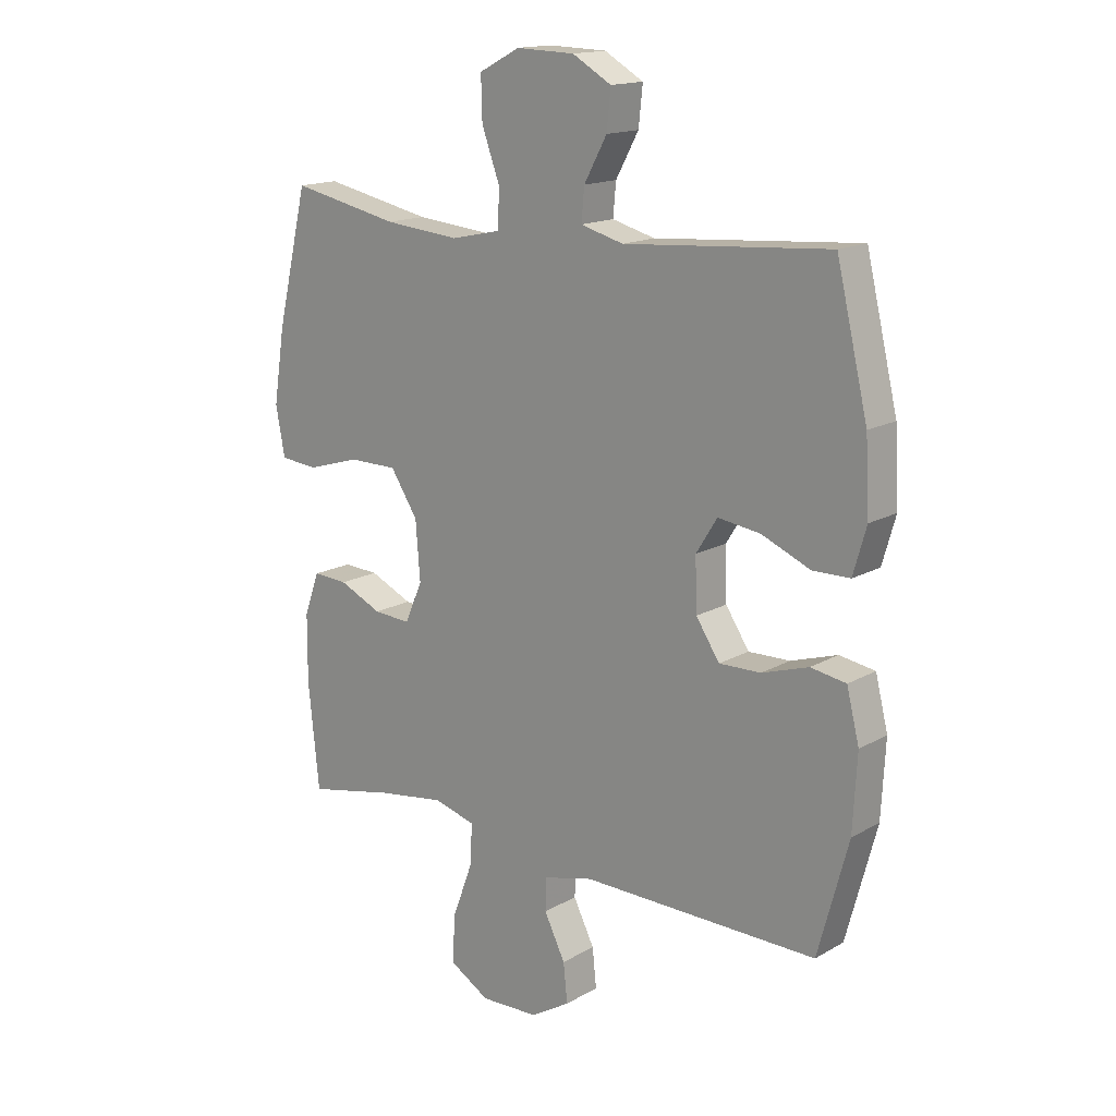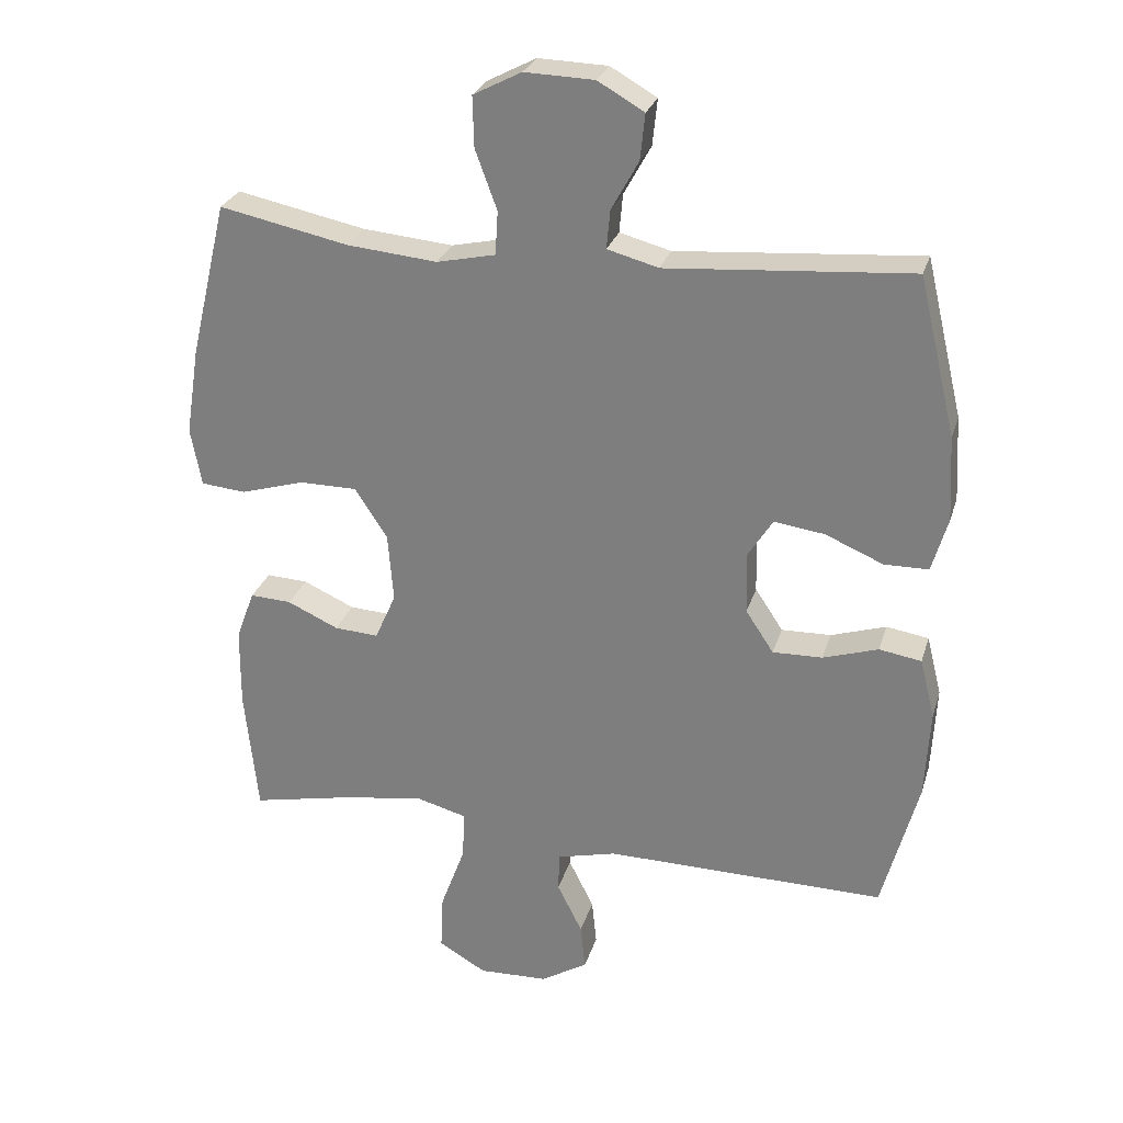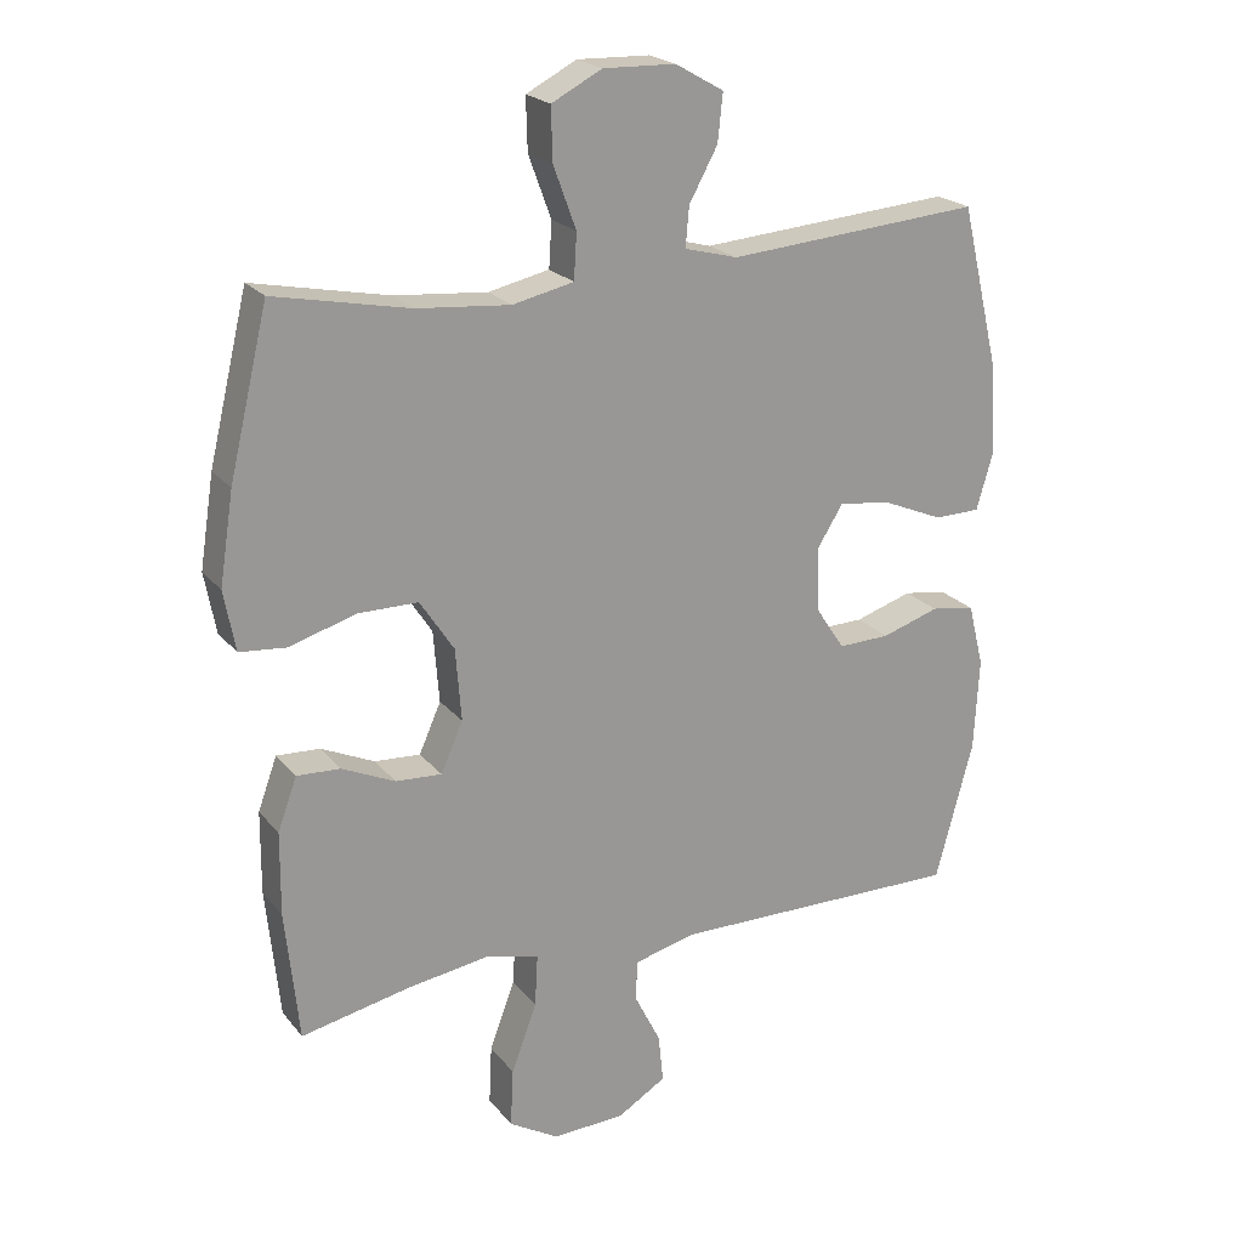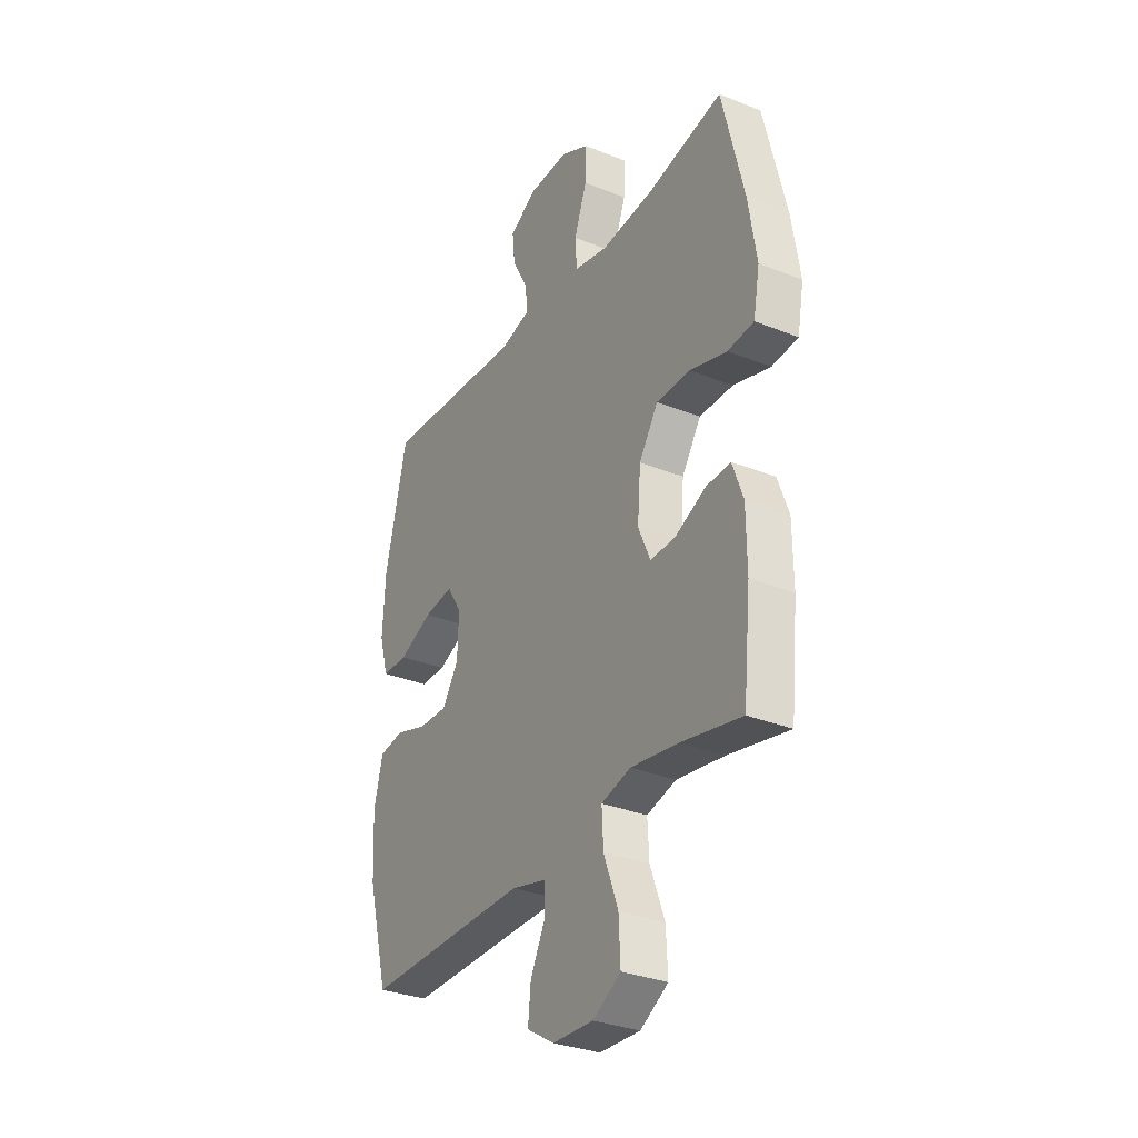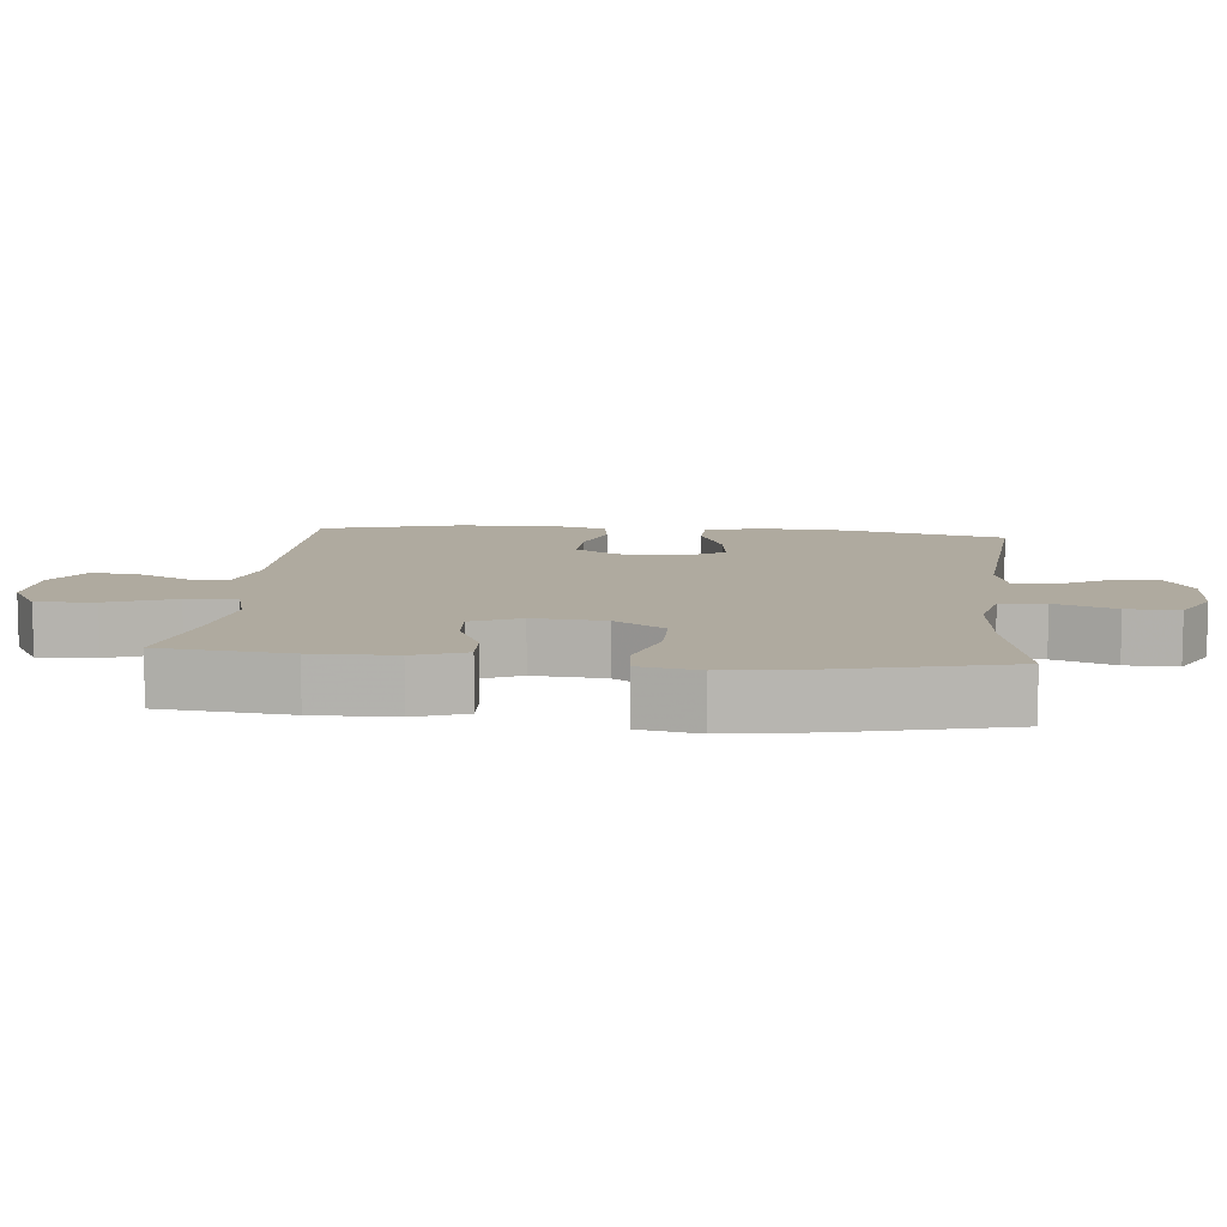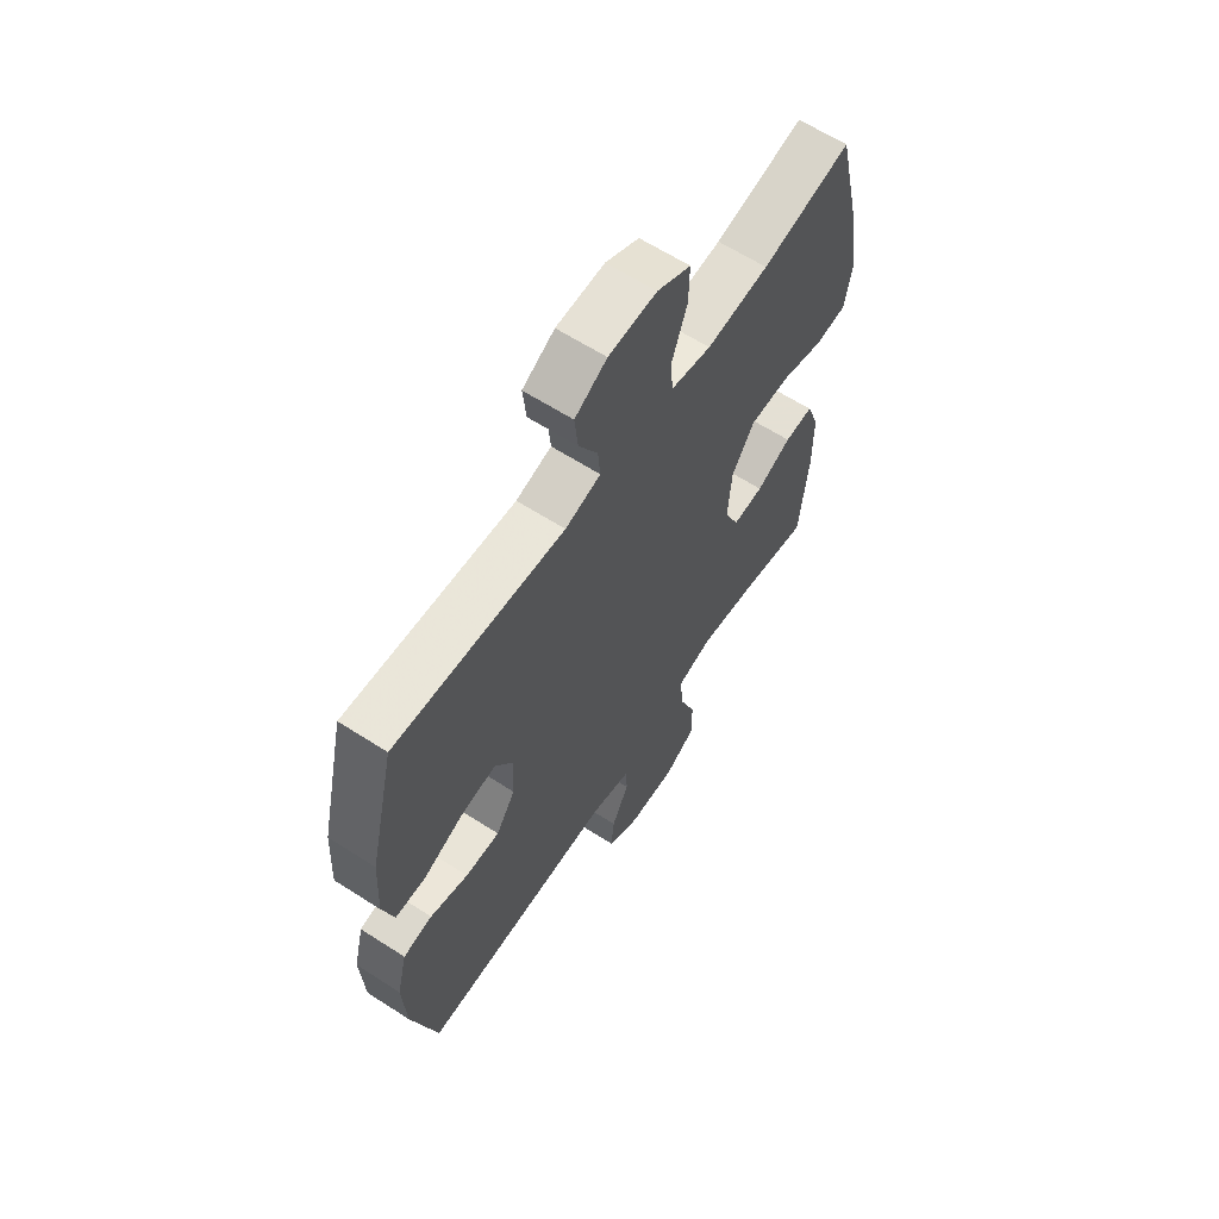
<metadata>
{"format":"obj","ext":"obj","renderer":"f3d","projection":"perspective","resolution":1024,"background":"white","views":[{"elev":15.9,"azim":40.7,"up":"+Z"},{"elev":27.3,"azim":15.6,"up":"+Z"},{"elev":21.6,"azim":-27.8,"up":"+Z"},{"elev":-31.7,"azim":-119.6,"up":"+Z"},{"elev":9.5,"azim":-84.3,"up":"+Y"},{"elev":62.9,"azim":123.1,"up":"+Z"}]}
</metadata>
<code>
v -0.5 0.07 -0.5
v -0.519 0.07 -0.316
v -0.518 0.07 -0.199
v -0.491 0.07 -0.125
v -0.43 0.07 -0.128
v -0.355 0.07 -0.162
v -0.29 0.07 -0.166
v -0.259 0.07 -0.096
v -0.267 0.07 0.006
v -0.315 0.07 0.079
v -0.4 0.07 0.079
v -0.493 0.07 0.051
v -0.559 0.07 0.057
v -0.575 0.07 0.142
v -0.555 0.07 0.27
v -0.5 0.07 0.5
v -0.31 0.07 0.461
v -0.178 0.07 0.449
v -0.092 0.07 0.468
v -0.088 0.07 0.532
v -0.12 0.07 0.619
v -0.122 0.07 0.693
v -0.051 0.07 0.73
v 0.051 0.07 0.727
v 0.119 0.07 0.688
v 0.112 0.07 0.621
v 0.072 0.07 0.548
v 0.067 0.07 0.492
v 0.142 0.07 0.472
v 0.5 0.07 0.5
v 0.555 0.07 0.269
v 0.562 0.07 0.144
v 0.539 0.07 0.064
v 0.474 0.07 0.063
v 0.389 0.07 0.099
v 0.315 0.07 0.109
v 0.278 0.07 0.05
v 0.281 0.07 -0.04
v 0.322 0.07 -0.102
v 0.395 0.07 -0.1
v 0.476 0.07 -0.074
v 0.538 0.07 -0.084
v 0.56 0.07 -0.172
v 0.553 0.07 -0.303
v 0.5 0.07 -0.5
v 0.087 0.07 -0.496
v 0 0.07 -0.518
v -0.002 0.07 -0.575
v 0.035 0.07 -0.649
v 0.042 0.07 -0.717
v -0.027 0.07 -0.759
v -0.129 0.07 -0.763
v -0.199 0.07 -0.722
v -0.195 0.07 -0.639
v -0.159 0.07 -0.542
v -0.155 0.07 -0.47
v -0.229 0.07 -0.45
v -0.348 0.07 -0.468
v -0.5 0 -0.5
v -0.519 0 -0.316
v -0.518 0 -0.199
v -0.491 0 -0.125
v -0.43 0 -0.128
v -0.355 0 -0.162
v -0.29 0 -0.166
v -0.259 0 -0.096
v -0.267 0 0.006
v -0.315 0 0.079
v -0.4 0 0.079
v -0.493 0 0.051
v -0.559 0 0.057
v -0.575 0 0.142
v -0.555 0 0.27
v -0.5 0 0.5
v -0.31 0 0.461
v -0.178 0 0.449
v -0.092 0 0.468
v -0.088 0 0.532
v -0.12 0 0.619
v -0.122 0 0.693
v -0.051 0 0.73
v 0.051 0 0.727
v 0.119 0 0.688
v 0.112 0 0.621
v 0.072 0 0.548
v 0.067 0 0.492
v 0.142 0 0.472
v 0.5 0 0.5
v 0.555 0 0.269
v 0.562 0 0.144
v 0.539 0 0.064
v 0.474 0 0.063
v 0.389 0 0.099
v 0.315 0 0.109
v 0.278 0 0.05
v 0.281 0 -0.04
v 0.322 0 -0.102
v 0.395 0 -0.1
v 0.476 0 -0.074
v 0.538 0 -0.084
v 0.56 0 -0.172
v 0.553 0 -0.303
v 0.5 0 -0.5
v 0.087 0 -0.496
v 0 0 -0.518
v -0.002 0 -0.575
v 0.035 0 -0.649
v 0.042 0 -0.717
v -0.027 0 -0.759
v -0.129 0 -0.763
v -0.199 0 -0.722
v -0.195 0 -0.639
v -0.159 0 -0.542
v -0.155 0 -0.47
v -0.229 0 -0.45
v -0.348 0 -0.468
f 52 53 54 55
f 52 55 56
f 51 52 56
f 48 49 50 51
f 47 48 51 56
f 46 47 56
f 45 46 56 57
f 43 44 45 57
f 40 41 42 43
f 39 40 43 57
f 32 33 34 35
f 32 35 36
f 29 30 31 32
f 28 29 32 36
f 24 25 26 27
f 24 27 28
f 23 24 28
f 20 21 22 23
f 19 20 23 28
f 18 19 28 36
f 14 15 16 17
f 11 12 13 14
f 10 11 14 17
f 9 10 17 18
f 3 4 5 6
f 3 6 7
f 58 1 2 3
f 58 3 7
f 38 39 57 58
f 37 38 58 7
f 36 37 7 8
f 8 9 18 36
f 113 112 111 110
f 114 113 110
f 114 110 109
f 109 108 107 106
f 114 109 106 105
f 114 105 104
f 115 114 104 103
f 115 103 102 101
f 101 100 99 98
f 115 101 98 97
f 93 92 91 90
f 94 93 90
f 90 89 88 87
f 94 90 87 86
f 85 84 83 82
f 86 85 82
f 86 82 81
f 81 80 79 78
f 86 81 78 77
f 94 86 77 76
f 75 74 73 72
f 72 71 70 69
f 75 72 69 68
f 76 75 68 67
f 64 63 62 61
f 65 64 61
f 61 60 59 116
f 65 61 116
f 116 115 97 96
f 65 116 96 95
f 66 65 95 94
f 94 76 67 66
f 1 59 60 2
f 2 60 61 3
f 3 61 62 4
f 4 62 63 5
f 5 63 64 6
f 6 64 65 7
f 7 65 66 8
f 8 66 67 9
f 9 67 68 10
f 10 68 69 11
f 11 69 70 12
f 12 70 71 13
f 13 71 72 14
f 14 72 73 15
f 15 73 74 16
f 16 74 75 17
f 17 75 76 18
f 18 76 77 19
f 19 77 78 20
f 20 78 79 21
f 21 79 80 22
f 22 80 81 23
f 23 81 82 24
f 24 82 83 25
f 25 83 84 26
f 26 84 85 27
f 27 85 86 28
f 28 86 87 29
f 29 87 88 30
f 30 88 89 31
f 31 89 90 32
f 32 90 91 33
f 33 91 92 34
f 34 92 93 35
f 35 93 94 36
f 36 94 95 37
f 37 95 96 38
f 38 96 97 39
f 39 97 98 40
f 40 98 99 41
f 41 99 100 42
f 42 100 101 43
f 43 101 102 44
f 44 102 103 45
f 45 103 104 46
f 46 104 105 47
f 47 105 106 48
f 48 106 107 49
f 49 107 108 50
f 50 108 109 51
f 51 109 110 52
f 52 110 111 53
f 53 111 112 54
f 54 112 113 55
f 55 113 114 56
f 56 114 115 57
f 57 115 116 58
f 58 116 59 1

</code>
